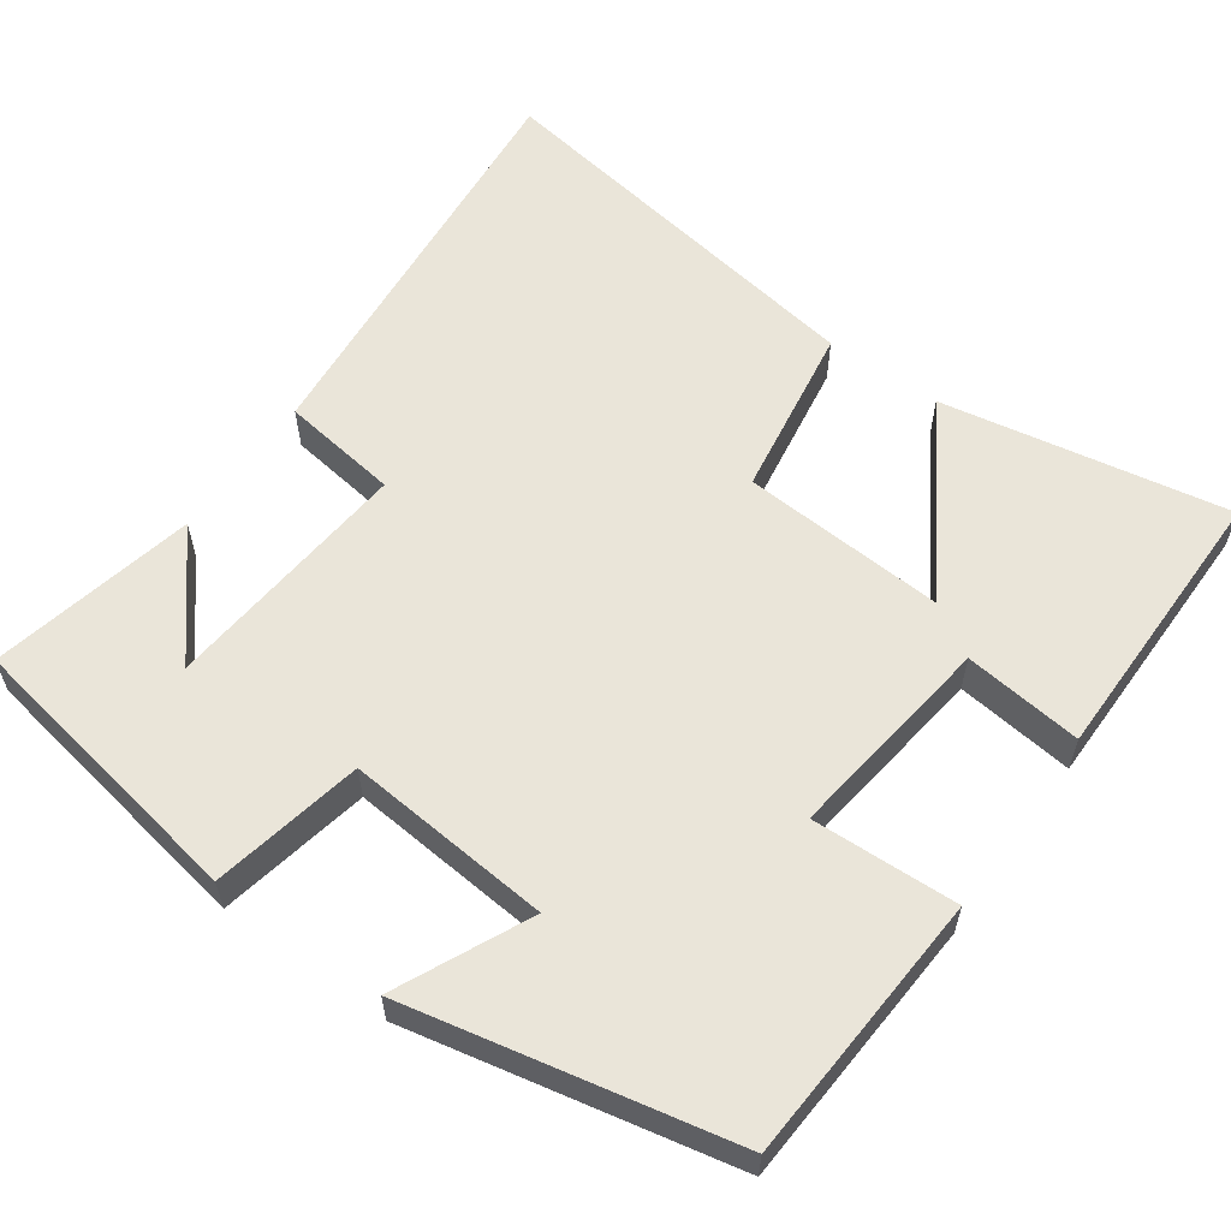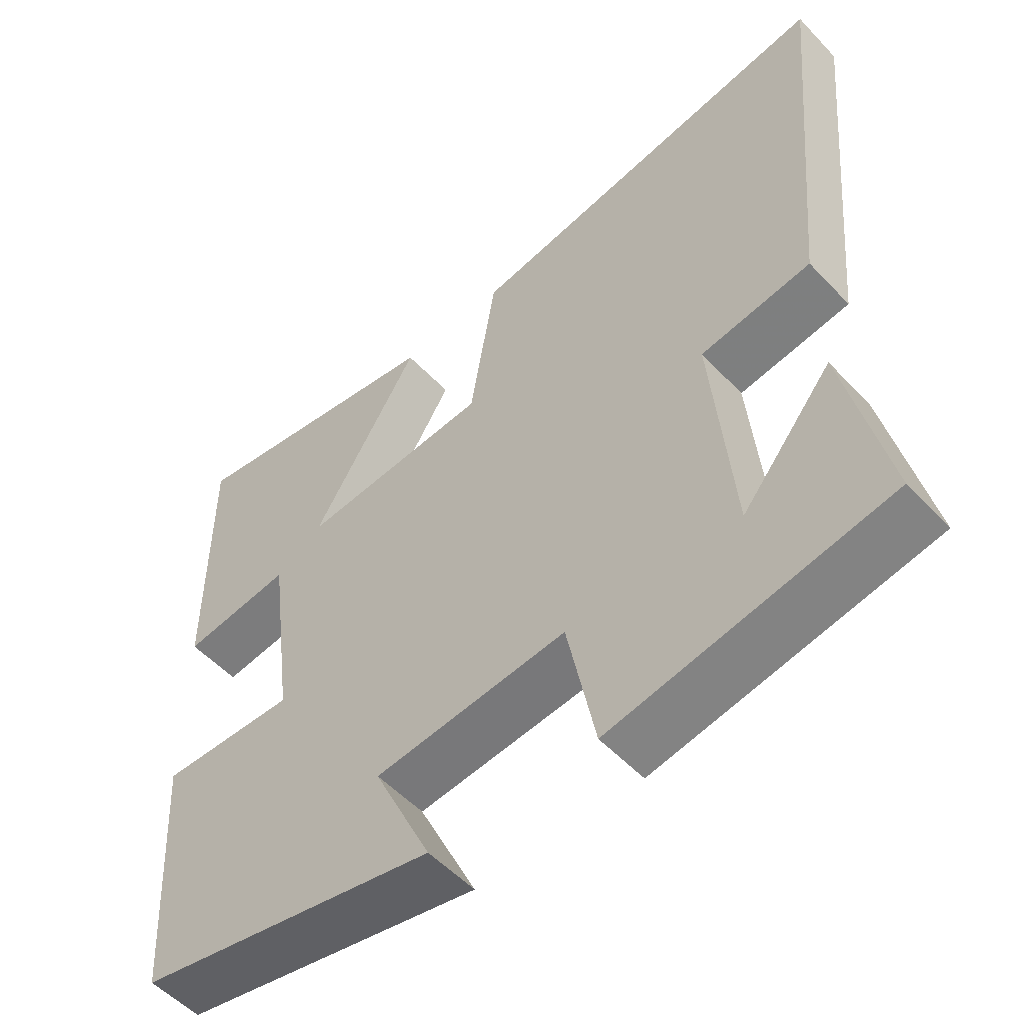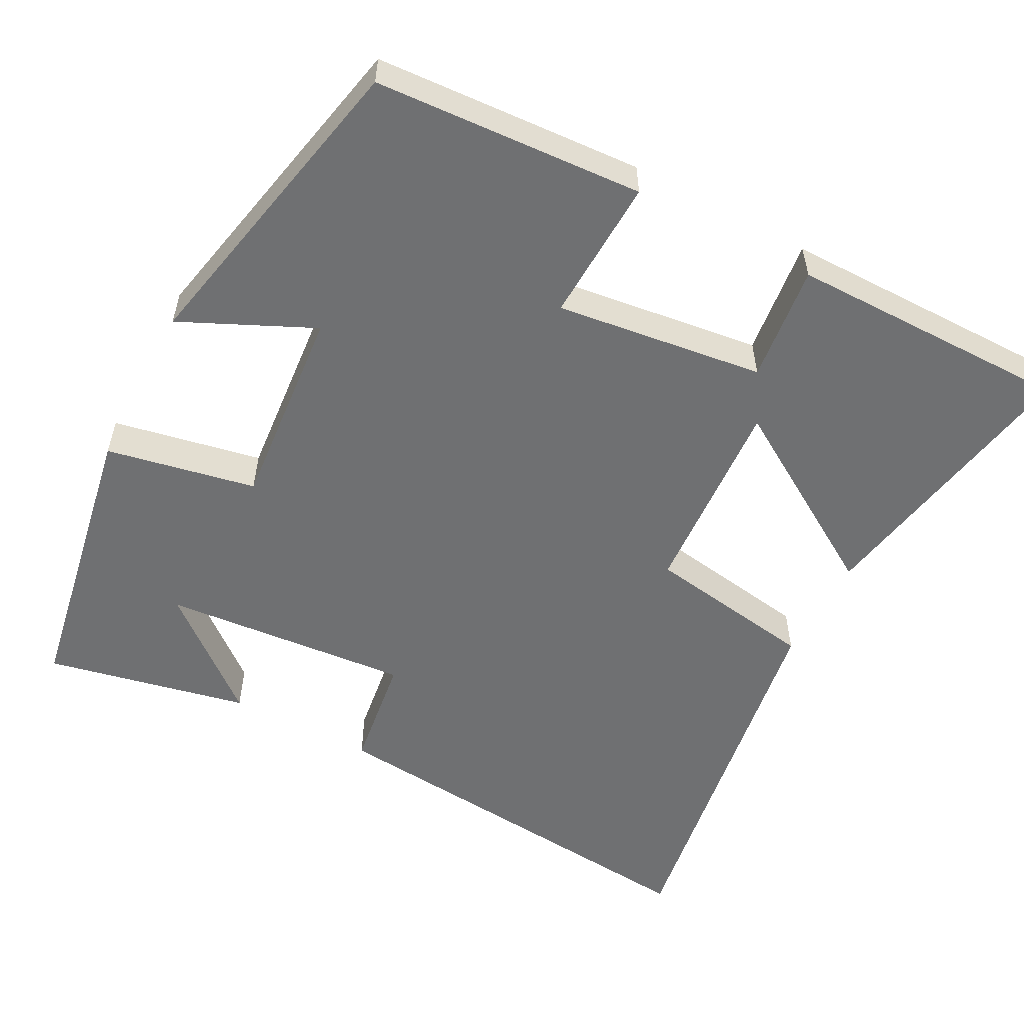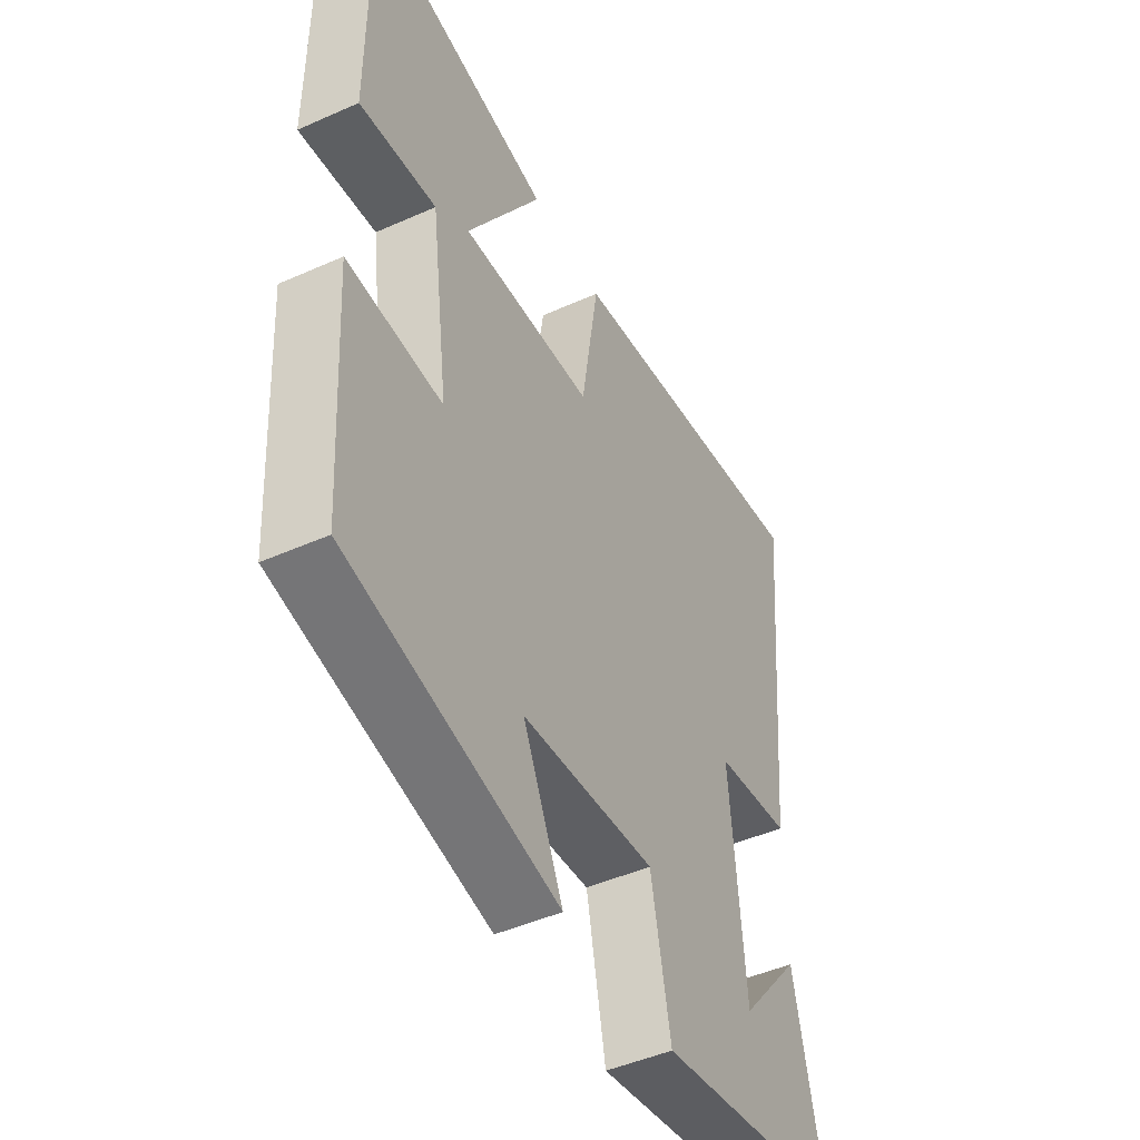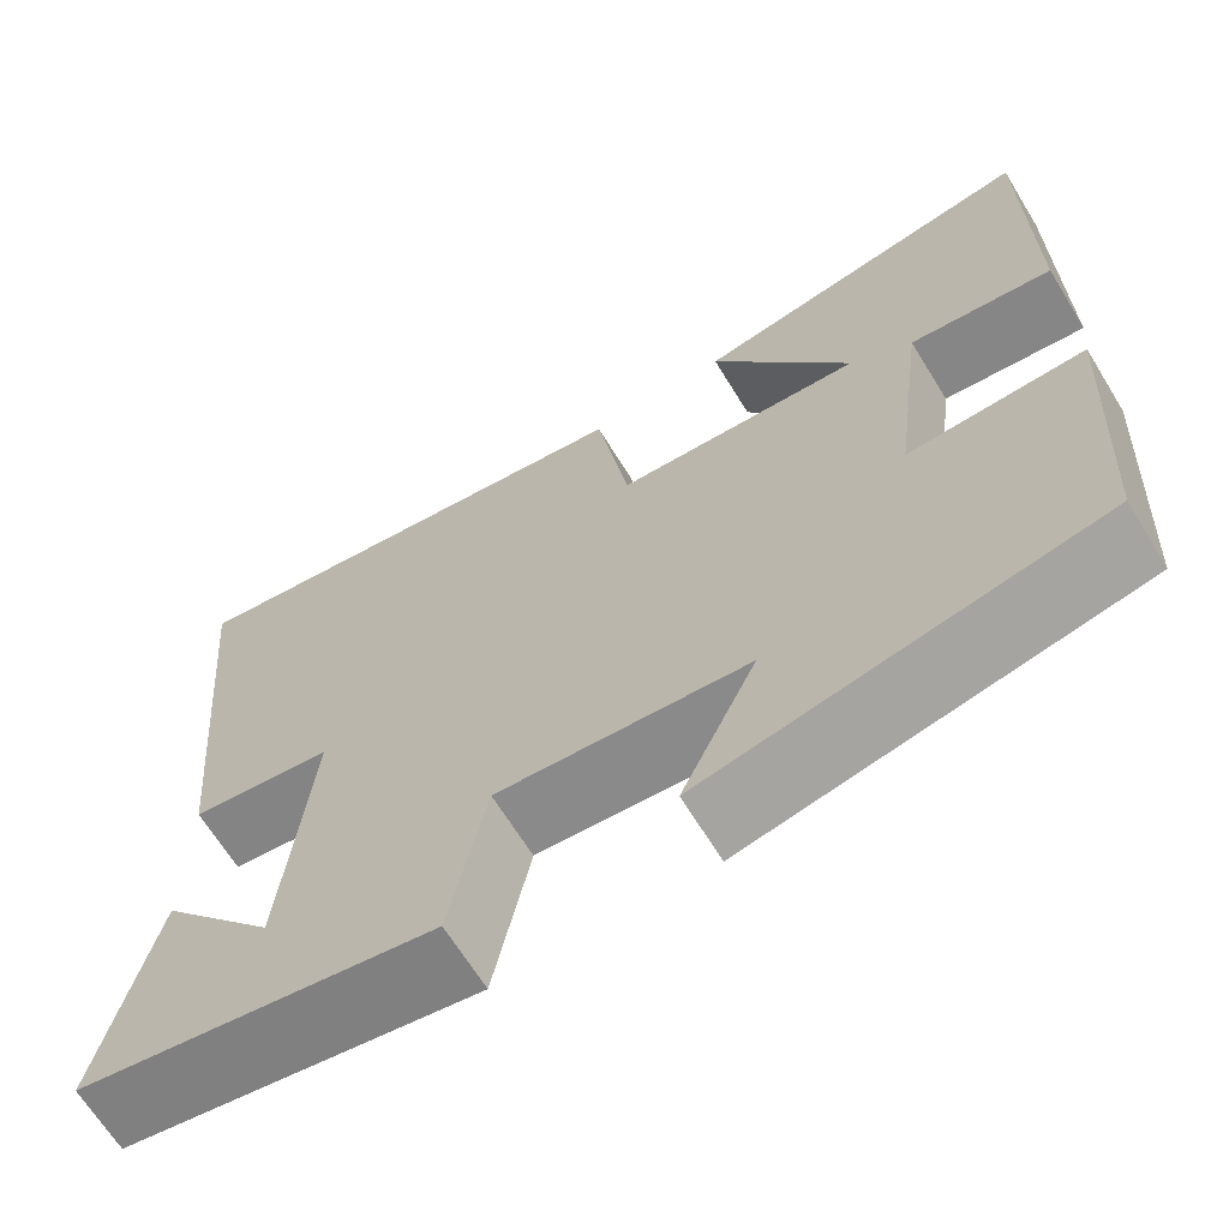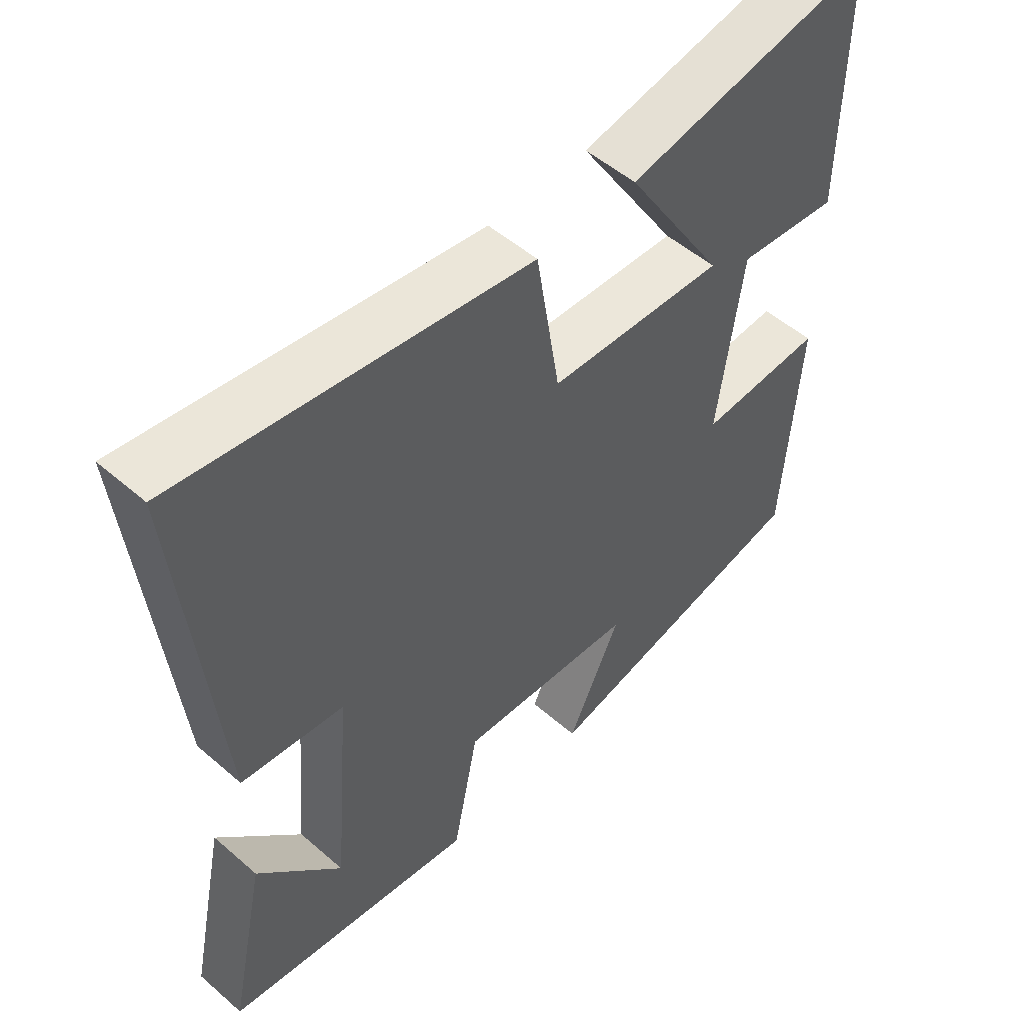
<metadata>
{"format":"obj","ext":"obj","renderer":"f3d","projection":"perspective","resolution":1024,"background":"white","views":[{"elev":58.5,"azim":-144.6,"up":"+Y"},{"elev":-53.8,"azim":42.1,"up":"+Z"},{"elev":-54.8,"azim":-117.9,"up":"+Y"},{"elev":-46.8,"azim":-63.2,"up":"+Z"},{"elev":-66.8,"azim":-148.4,"up":"+Z"},{"elev":52.4,"azim":133.0,"up":"+Z"}]}
</metadata>
<code>
v 0.557 0.07 -0.432
v 0.173 0.07 -0.5
v 0.134 0.07 -0.302
v -0.136 0.07 -0.326
v -0.055 0.07 -0.5
v -0.478 0.07 -0.412
v -0.5 0.07 -0.057
v -0.309 0.07 -0.064
v -0.345 0.07 0.212
v -0.5 0.07 0.193
v -0.501 0.07 0.567
v -0.125 0.07 0.5
v -0.277 0.07 0.254
v -0.009 0.07 0.272
v 0.027 0.07 0.5
v 0.552 0.07 0.586
v 0.5 0.07 0.037
v 0.345 0.07 0.015
v 0.373 0.07 -0.315
v 0.5 0.07 -0.163
v 0.557 0 -0.432
v 0.173 0 -0.5
v 0.134 0 -0.302
v -0.136 0 -0.326
v -0.055 0 -0.5
v -0.478 0 -0.412
v -0.5 0 -0.057
v -0.309 0 -0.064
v -0.345 0 0.212
v -0.5 0 0.193
v -0.501 0 0.567
v -0.125 0 0.5
v -0.277 0 0.254
v -0.009 0 0.272
v 0.027 0 0.5
v 0.552 0 0.586
v 0.5 0 0.037
v 0.345 0 0.015
v 0.373 0 -0.315
v 0.5 0 -0.163
f 19 20 1
f 15 16 17 18
f 14 15 18 19
f 13 14 19
f 10 11 12 13
f 9 10 13
f 8 9 13 19
f 4 5 6 7
f 3 4 7 8
f 19 1 2 3
f 3 8 19
f 21 40 39
f 38 37 36 35
f 39 38 35 34
f 39 34 33
f 33 32 31 30
f 33 30 29
f 39 33 29 28
f 27 26 25 24
f 28 27 24 23
f 23 22 21 39
f 39 28 23
f 1 21 22 2
f 2 22 23 3
f 3 23 24 4
f 4 24 25 5
f 5 25 26 6
f 6 26 27 7
f 7 27 28 8
f 8 28 29 9
f 9 29 30 10
f 10 30 31 11
f 11 31 32 12
f 12 32 33 13
f 13 33 34 14
f 14 34 35 15
f 15 35 36 16
f 16 36 37 17
f 17 37 38 18
f 18 38 39 19
f 19 39 40 20
f 20 40 21 1

</code>
